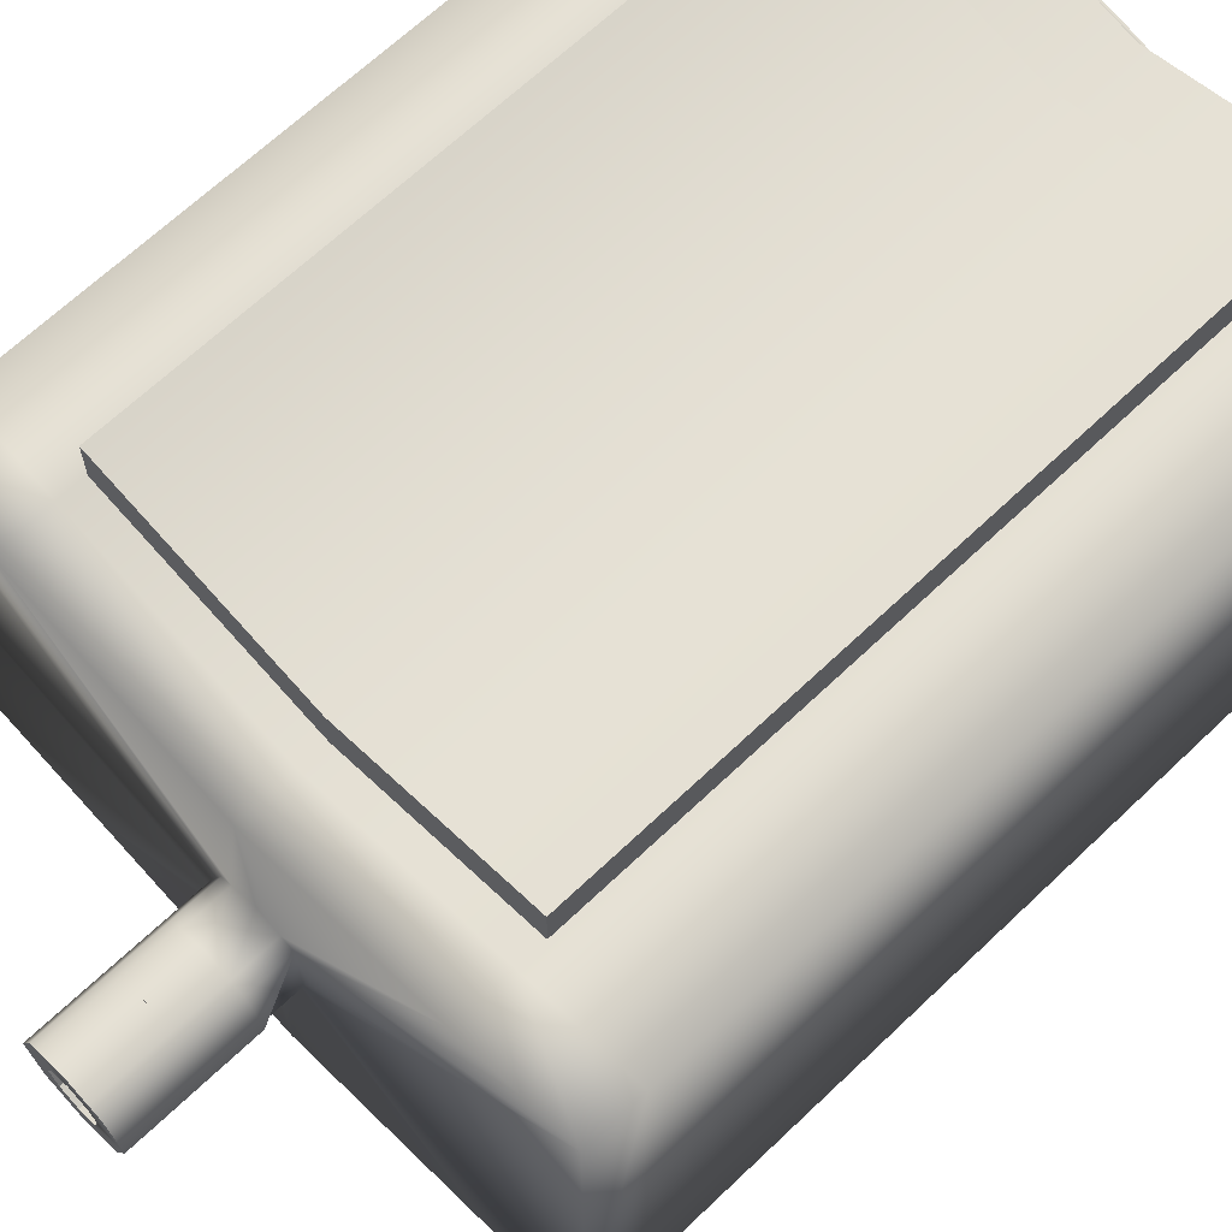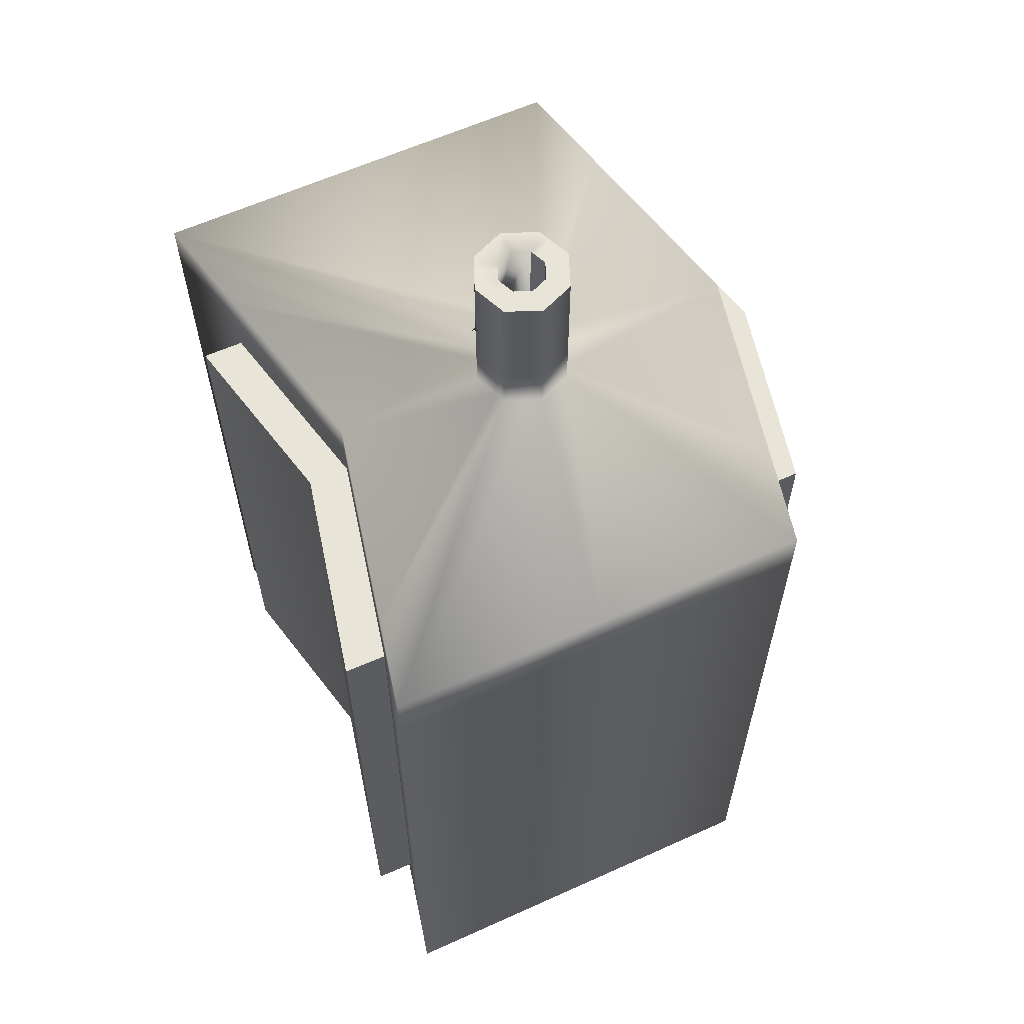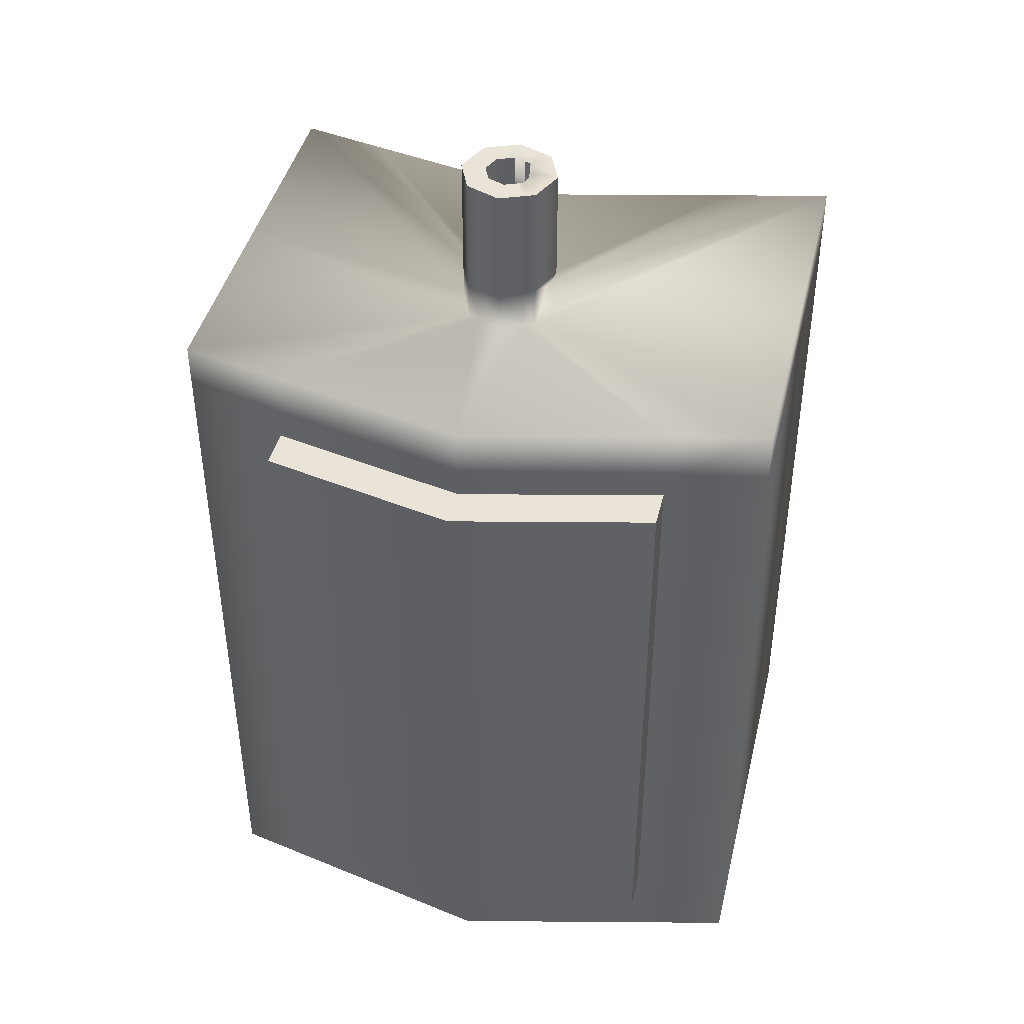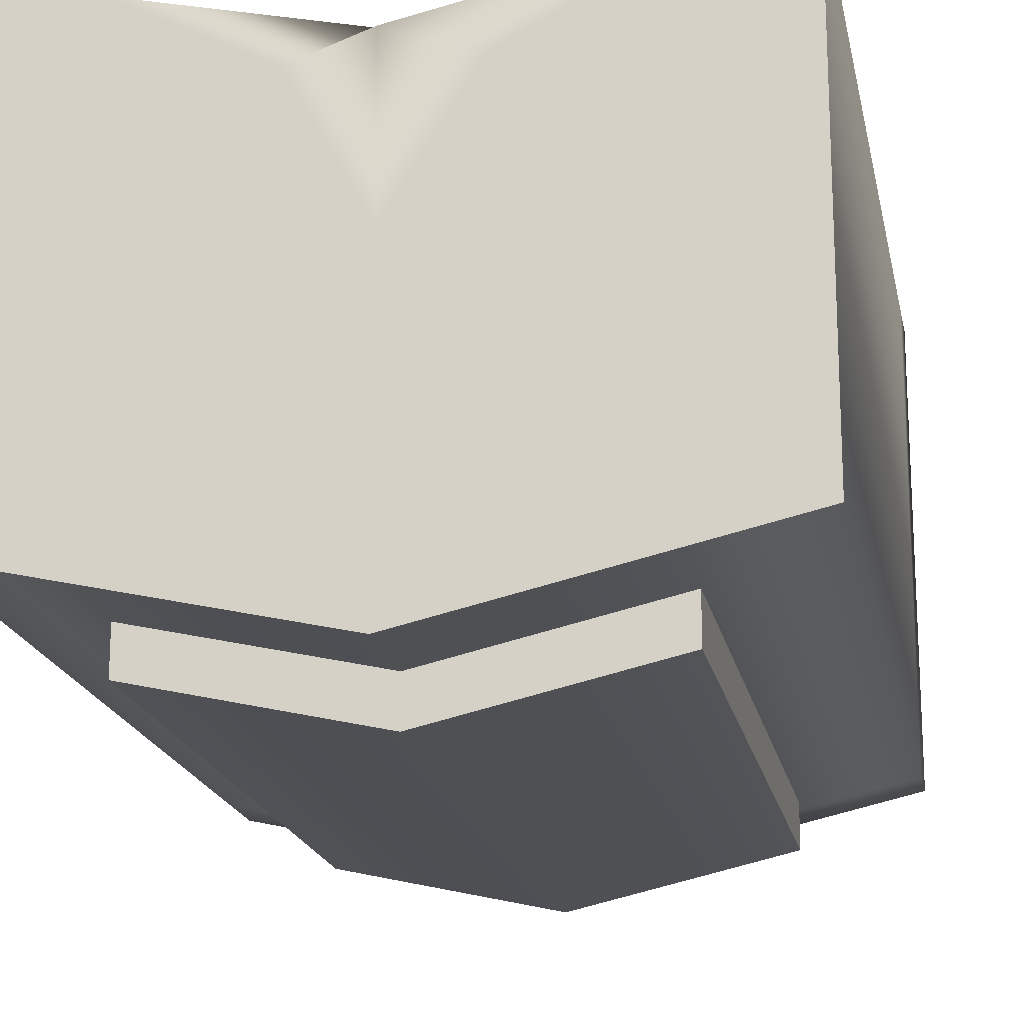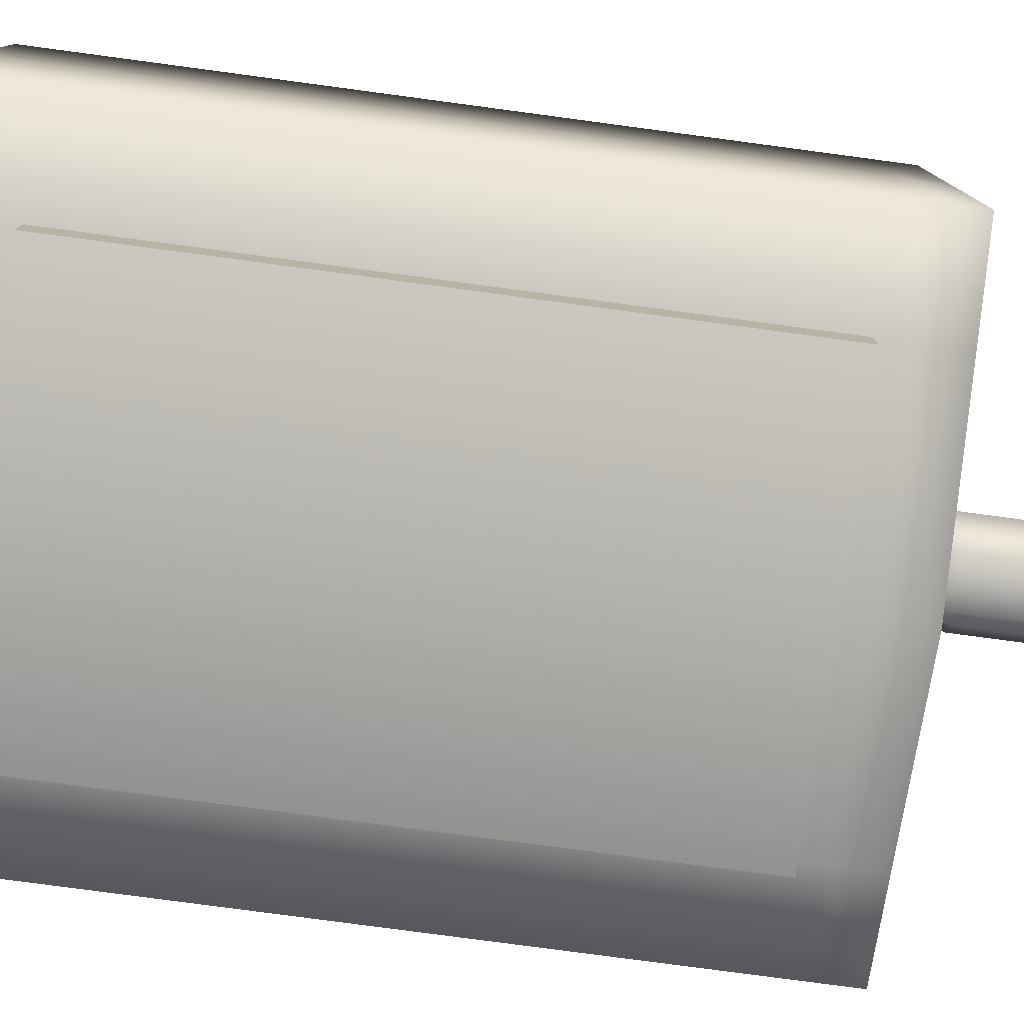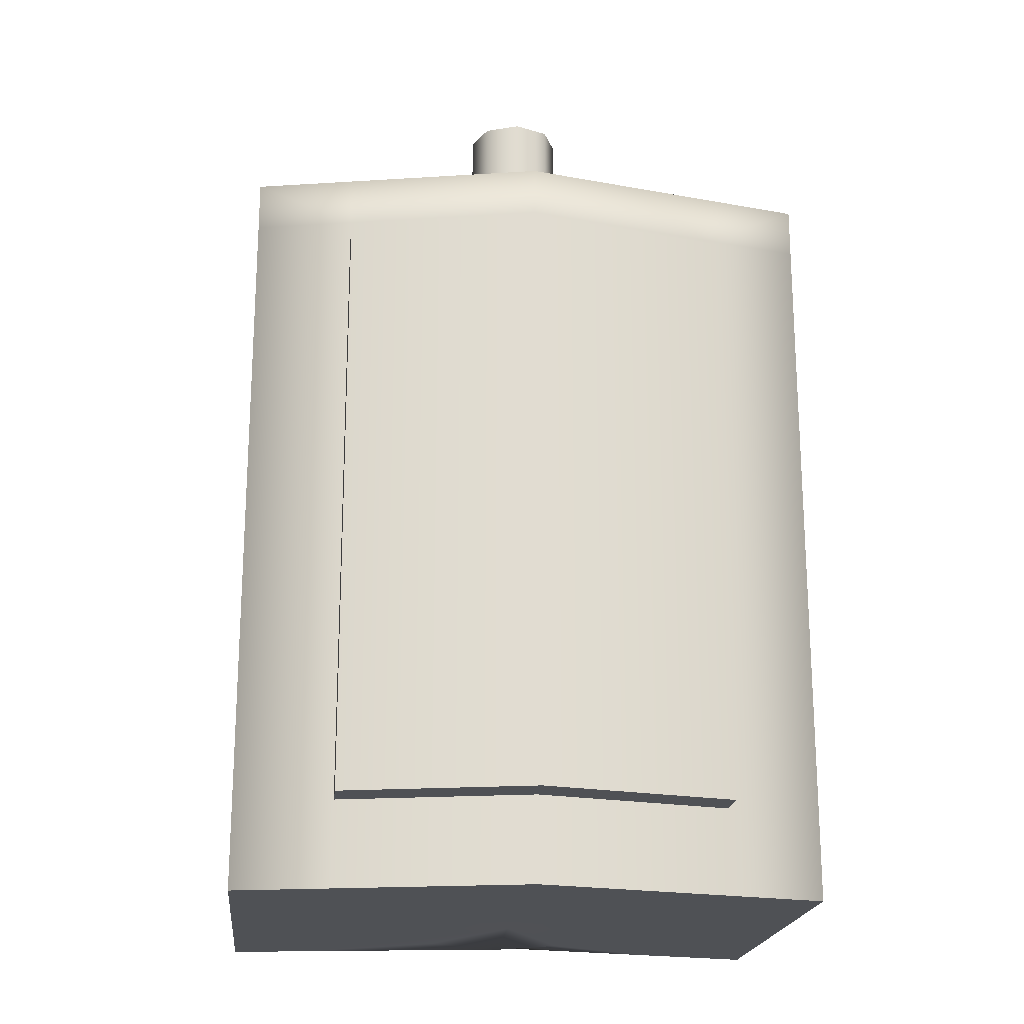
<metadata>
{"format":"obj","ext":"obj","renderer":"f3d","projection":"perspective","resolution":1024,"background":"white","views":[{"elev":66.5,"azim":-133.7,"up":"+Z"},{"elev":61.4,"azim":65.3,"up":"+Y"},{"elev":42.8,"azim":-166.7,"up":"+Y"},{"elev":-18.6,"azim":11.0,"up":"+Z"},{"elev":-79.1,"azim":82.4,"up":"+Z"},{"elev":-20.0,"azim":173.9,"up":"+Y"}]}
</metadata>
<code>
v  34.43 -7.909 27.34
v  34.43 -7.909 11.73
v  12.36 -7.909 6.732
v  -9.713 -7.909 11.73
v  -9.713 -7.909 27.34
v  -9.713 -7.909 42.95
v  12.36 -7.909 37.95
v  34.43 -7.909 42.95
v  34.43 49.73 27.34
v  34.43 49.73 11.73
v  12.36 49.73 6.732
v  -9.713 49.73 11.73
v  -9.713 49.73 42.95
v  12.36 49.73 37.95
v  34.43 49.73 42.95
v  16 49.73 23.34
v  14.93 49.73 20.77
v  12.36 49.73 19.7
v  9.785 49.73 20.77
v  8.719 49.73 23.34
v  9.785 49.73 25.91
v  12.36 49.73 26.98
v  14.93 49.73 25.91
v  16 61.43 23.34
v  14.93 61.43 20.77
v  12.36 61.43 19.7
v  9.785 61.43 20.77
v  8.719 61.43 23.34
v  9.785 61.43 25.91
v  12.36 61.43 26.98
v  14.93 61.43 25.91
v  23.39 -7.909 27.34
v  20.16 -7.909 19.54
v  12.36 -7.909 16.3
v  4.555 -7.909 19.54
v  1.323 -7.909 27.34
v  4.555 -7.909 35.14
v  12.29 -8.079 37.99
v  20.16 -7.909 35.14
v  12.36 -7.909 27.34
v  14.18 61.43 23.34
v  13.65 61.43 22.05
v  12.36 61.43 21.52
v  11.07 61.43 22.05
v  10.54 61.43 23.34
v  11.07 61.43 24.63
v  12.36 61.43 25.16
v  13.65 61.43 24.63
v  12.36 56.43 27.34
v  14.18 56.43 23.34
v  13.65 56.43 22.05
v  12.36 56.43 21.52
v  11.07 56.43 22.05
v  11.07 56.43 24.63
v  12.36 56.43 25.16
v  13.65 56.43 24.63
v  34.43 44.12 11.73
v  34.43 44.12 27.34
v  34.43 44.12 42.95
v  12.36 44.12 37.95
v  -9.713 44.12 42.95
v  -9.713 44.12 11.73
v  12.36 44.12 6.732
v  34.43 -1.401 11.73
v  34.43 -1.401 27.34
v  34.43 -1.401 42.95
v  12.36 -1.401 37.95
v  -9.713 -1.401 42.95
v  -9.713 -1.401 11.73
v  12.36 -1.401 6.732
v  13.21 56.43 21.87
v  13.21 61.43 21.87
v  14.07 61.43 20.41
v  14.07 49.73 20.41
v  27 49.73 10.05
v  27 44.12 10.05
v  27 -1.401 10.05
v  27 -7.909 10.05
v  17.53 -7.909 18.45
v  11.5 56.43 21.87
v  11.5 61.43 21.87
v  10.64 61.43 20.41
v  10.64 49.73 20.41
v  -2.357 49.73 10.07
v  -2.357 44.12 10.07
v  -2.357 -1.401 10.07
v  -2.357 -7.909 10.07
v  7.156 -7.909 18.46
v  13.27 56.43 24.78
v  13.27 61.43 24.78
v  14.18 61.43 26.22
v  14.18 49.73 26.22
v  27.96 49.73 41.48
v  27.96 44.12 41.48
v  27.96 -1.401 41.48
v  27.96 -7.909 41.48
v  17.88 -7.909 36.09
v  11.54 56.43 24.82
v  11.54 61.43 24.82
v  10.72 61.43 26.3
v  10.72 49.73 26.3
v  -1.715 49.73 41.13
v  -1.715 44.12 41.13
v  -1.715 -1.401 41.13
v  -1.715 -7.909 41.13
v  7.383 -7.909 36.31
v  12.36 44.12 3.732
v  26.99 44.12 7.048
v  26.99 -1.401 7.048
v  12.36 -1.401 3.732
v  -2.359 -1.401 7.065
v  -2.359 44.12 7.065
v  12.32 44.12 40.95
v  -1.75 44.12 44.13
v  -1.75 -1.401 44.13
v  12.32 -1.401 40.95
v  27.93 -1.401 44.48
v  27.93 44.12 44.48
v  27 45.97 10.05
v  12.36 45.97 6.732
v  -2.357 45.97 10.07
v  -9.713 45.97 11.73
v  -9.713 45.97 42.95
v  -1.715 45.97 41.13
v  12.36 45.97 37.95
v  27.96 45.97 41.48
v  34.43 45.97 42.95
v  34.43 45.97 27.34
v  34.43 45.97 11.73
v  12.36 40.14 3.732
v  26.99 40.14 7.048
v  27 40.14 10.05
v  34.43 40.14 11.73
v  34.43 40.14 27.34
v  34.43 40.14 42.95
v  27.96 40.14 41.48
v  27.93 40.14 44.48
v  12.32 40.14 40.95
v  -1.75 40.14 44.13
v  -1.715 40.14 41.13
v  -9.713 40.14 42.95
v  -9.713 40.14 11.73
v  -2.357 40.14 10.07
v  -2.359 40.14 7.065
v  26.99 3.079 7.048
v  12.36 3.079 3.732
v  -2.359 3.079 7.065
v  -2.357 3.079 10.07
v  -9.713 3.079 11.73
v  -9.713 3.079 42.95
v  -1.715 3.079 41.13
v  -1.75 3.079 44.13
v  12.32 3.079 40.95
v  27.93 3.079 44.48
v  27.96 3.079 41.48
v  34.43 3.079 42.95
v  34.43 3.079 27.34
v  34.43 3.079 11.73
v  27 3.079 10.05
v  27 -4.462 10.05
v  34.43 -4.462 11.73
v  34.43 -4.462 27.34
v  34.43 -4.462 42.95
v  27.96 -4.462 41.48
v  12.36 -4.462 37.95
v  -1.715 -4.462 41.13
v  -9.713 -4.462 42.95
v  -9.713 -4.462 11.73
v  -2.357 -4.462 10.07
v  12.36 -4.462 6.732
v  14.07 52.84 20.41
v  14.93 52.84 20.77
v  16 52.84 23.34
v  14.93 52.84 25.91
v  14.18 52.84 26.22
v  12.36 52.84 26.98
v  10.72 52.84 26.3
v  9.785 52.84 25.91
v  8.719 52.84 23.34
v  9.785 52.84 20.77
v  10.64 52.84 20.41
v  12.36 52.84 19.7
g Cylinder001
f 2 161 162 1
f 78 160 161 2
f 87 169 170 3
f 6 167 168 4 5
f 105 166 167 6
f 96 164 165 7
f 1 162 163 8
f 9 10 17 16
f 75 74 17 10
f 11 84 83 18
f 13 21 20 19 12
f 102 101 21 13
f 14 93 92 22
f 15 9 16 23
f 17 172 173 16
f 74 171 172 17
f 83 181 182 18
f 21 178 179 180 19 20
f 101 177 178 21
f 92 175 176 22
f 16 173 174 23
f 2 1 32 33
f 3 78 79 34
f 87 88 35 4
f 5 4 35 36
f 7 105 106 38
f 96 97 39 8
f 1 8 39 32
f 32 39 40 33
f 40 35 88 34 79 33
f 40 37 36 35
f 40 39 97 38 106 37
f 24 25 42 41
f 73 72 42 25
f 82 81 43 26
f 28 29 46 45 44 27
f 100 99 46 29
f 91 90 47 30
f 31 24 41 48
f 49 55 89 56 50 51 71 52
f 98 99 47 55 49 52 80 53 44 45 46 54
f 41 42 51 50
f 72 71 51 42
f 81 80 52 43
f 99 98 54 46
f 90 89 55 47
f 48 41 50 56
f 129 128 58 57
f 120 119 76 63
f 122 121 85 62
f 122 62 61 123
f 125 124 103 60
f 127 126 94 59
f 128 127 59 58
f 158 157 65 64
f 146 145 109 110
f 149 148 86 69
f 149 69 68 150
f 153 152 115 116
f 156 155 95 66
f 157 156 66 65
f 3 170 160 78
f 11 18 74 75
f 18 182 171 74
f 78 2 33 79
f 73 26 43 72
f 43 52 71 72
f 10 129 119 75
f 57 133 132 76
f 4 168 169 87
f 84 12 19 83
f 19 180 181 83
f 3 34 88 87
f 82 27 44 81
f 44 53 80 81
f 11 120 121 84
f 107 130 144 112
f 8 163 164 96
f 93 15 23 92
f 23 174 175 92
f 38 97 96 7
f 91 31 48 90
f 48 56 89 90
f 14 125 126 93
f 113 138 137 118
f 7 165 166 105
f 14 22 101 102
f 22 176 177 101
f 105 6 37 106
f 100 30 47 99
f 13 123 124 102
f 61 141 140 103
f 63 76 108 107
f 132 131 108 76
f 77 70 110 109
f 70 86 111 110
f 148 147 111 86
f 85 63 107 112
f 60 103 114 113
f 140 139 114 103
f 104 67 116 115
f 67 95 117 116
f 155 154 117 95
f 94 60 113 118
f 10 9 128 129
f 11 75 119 120
f 12 84 121 122
f 12 122 123 13
f 14 102 124 125
f 15 93 126 127
f 9 15 127 128
f 57 76 119 129
f 63 85 121 120
f 60 94 126 125
f 61 103 124 123
f 57 58 134 133
f 107 108 131 130
f 62 85 143 142
f 62 142 141 61
f 113 114 139 138
f 59 94 136 135
f 58 59 135 134
f 158 159 132 133
f 146 147 144 130
f 153 154 137 138
f 150 151 140 141
f 159 145 131 132
f 85 112 144 143
f 151 152 139 140
f 94 118 137 136
f 133 134 157 158
f 130 131 145 146
f 142 143 148 149
f 142 149 150 141
f 138 139 152 153
f 135 136 155 156
f 134 135 156 157
f 143 144 147 148
f 136 137 154 155
f 64 77 159 158
f 110 111 147 146
f 116 117 154 153
f 68 104 151 150
f 77 109 145 159
f 104 115 152 151
f 64 65 162 161
f 77 64 161 160
f 86 70 170 169
f 69 168 167 68
f 104 68 167 166
f 95 67 165 164
f 65 66 163 162
f 70 77 160 170
f 69 86 169 168
f 66 95 164 163
f 67 104 166 165
f 25 24 173 172
f 73 25 172 171
f 82 26 182 181
f 28 27 180 179 178 29
f 100 29 178 177
f 91 30 176 175
f 24 31 174 173
f 26 73 171 182
f 27 82 181 180
f 31 91 175 174
f 30 100 177 176
f 6 5 36 37

</code>
